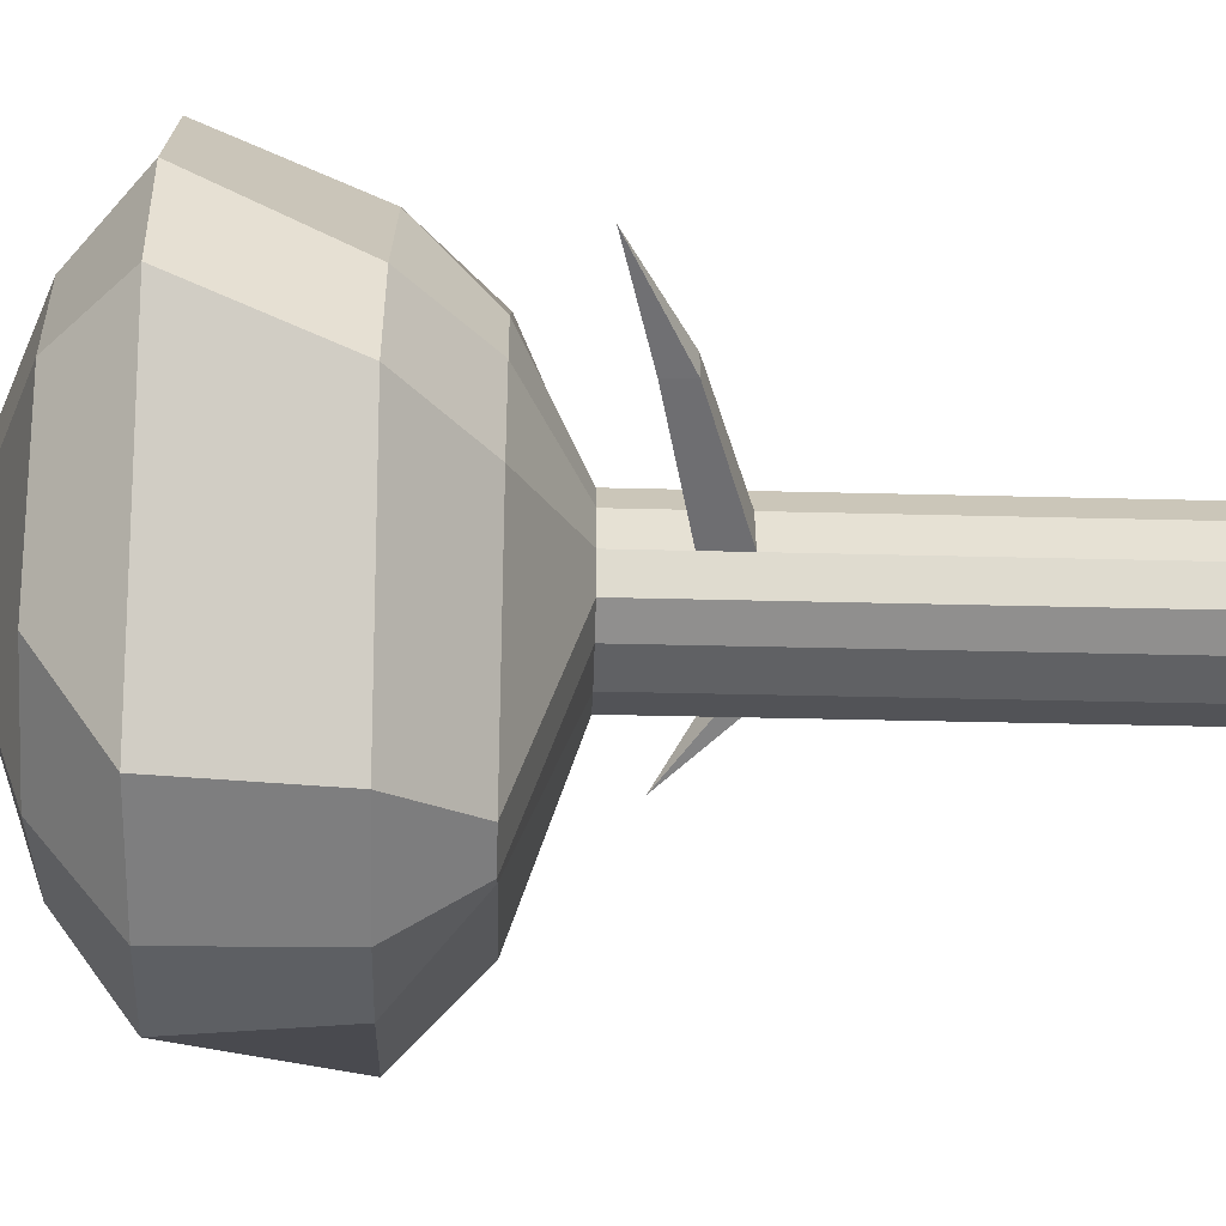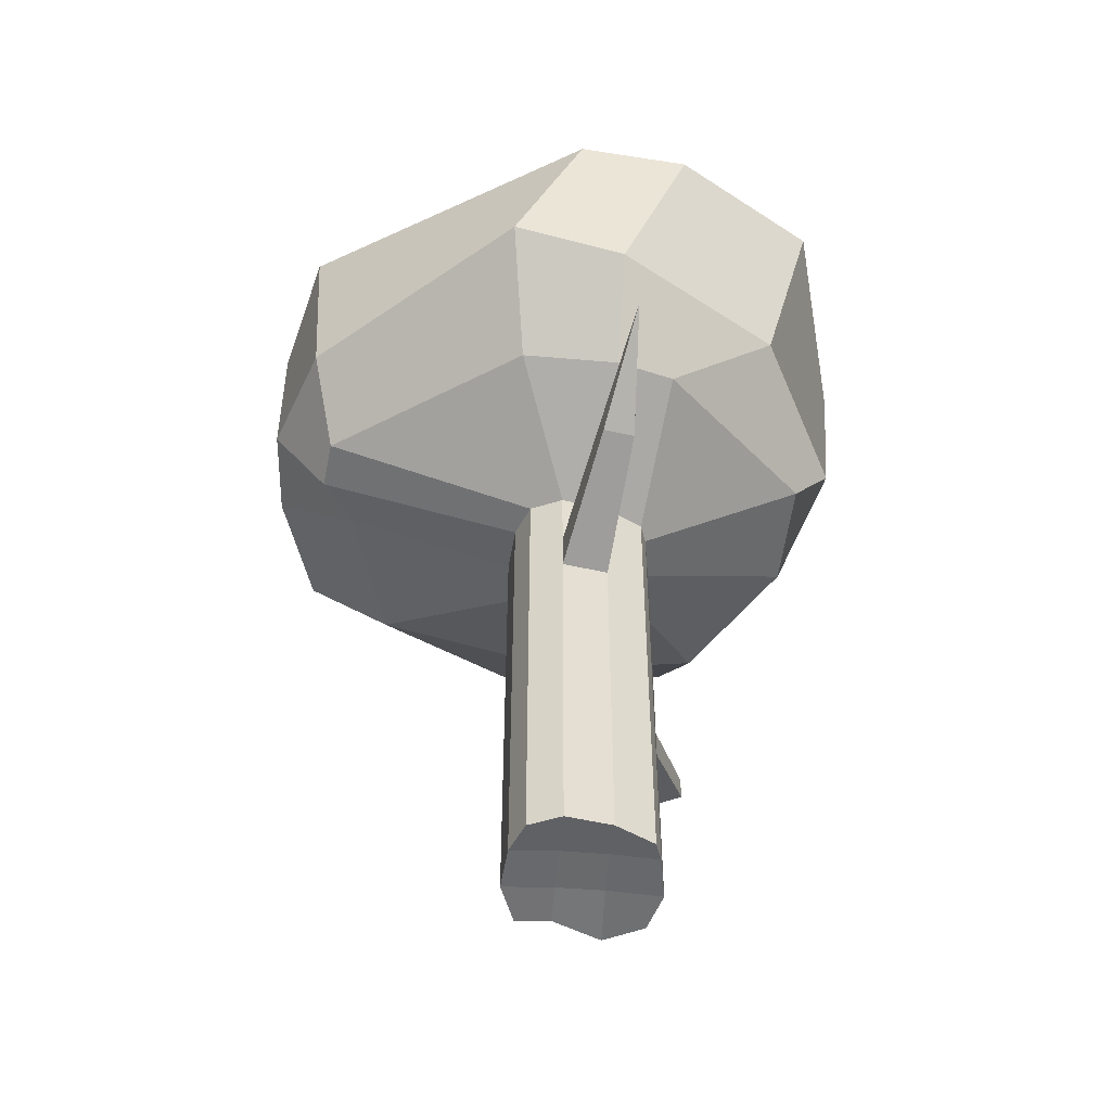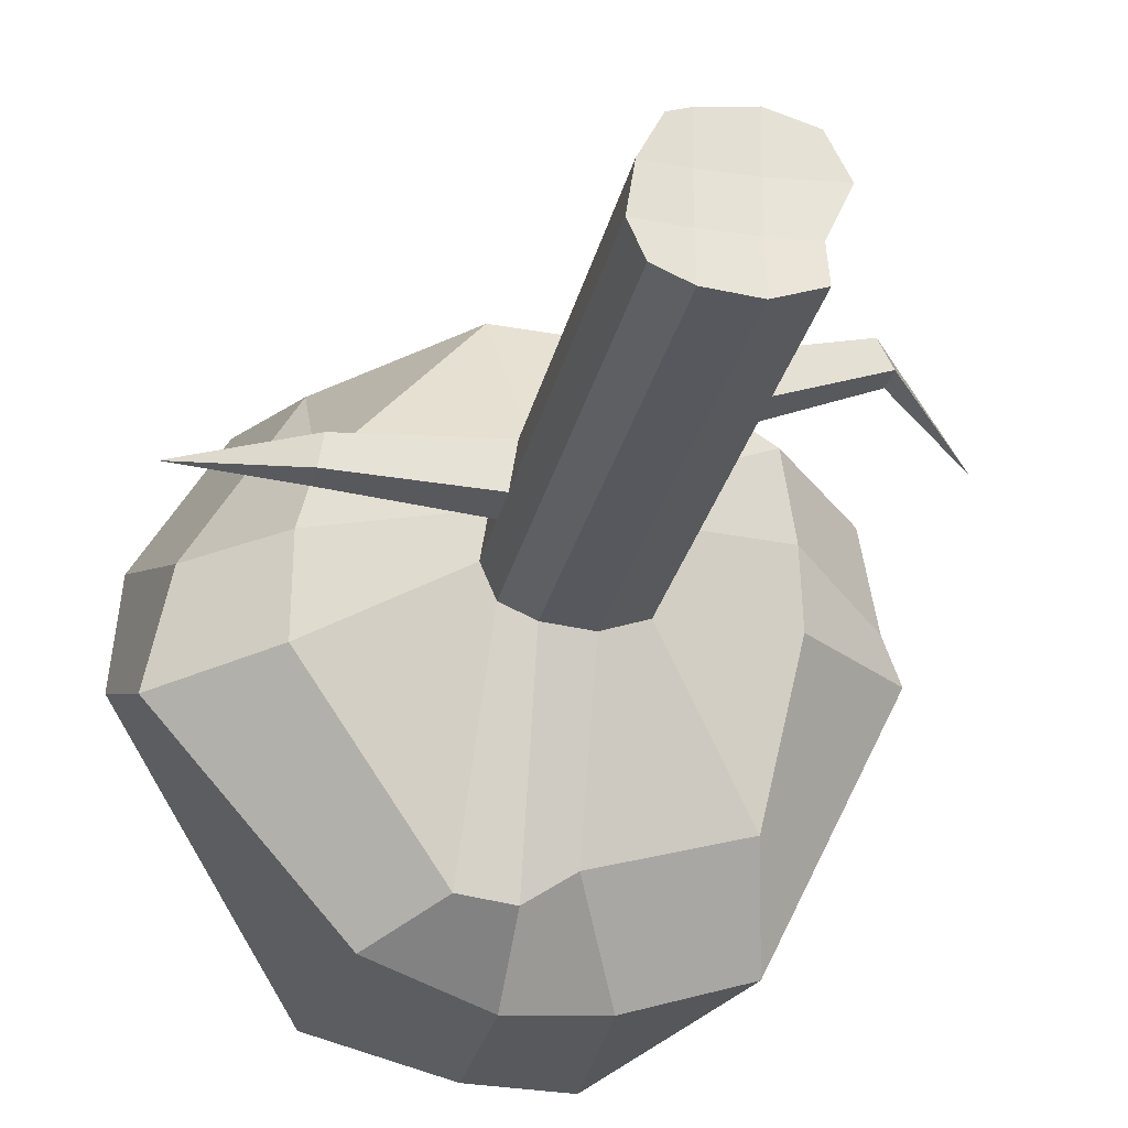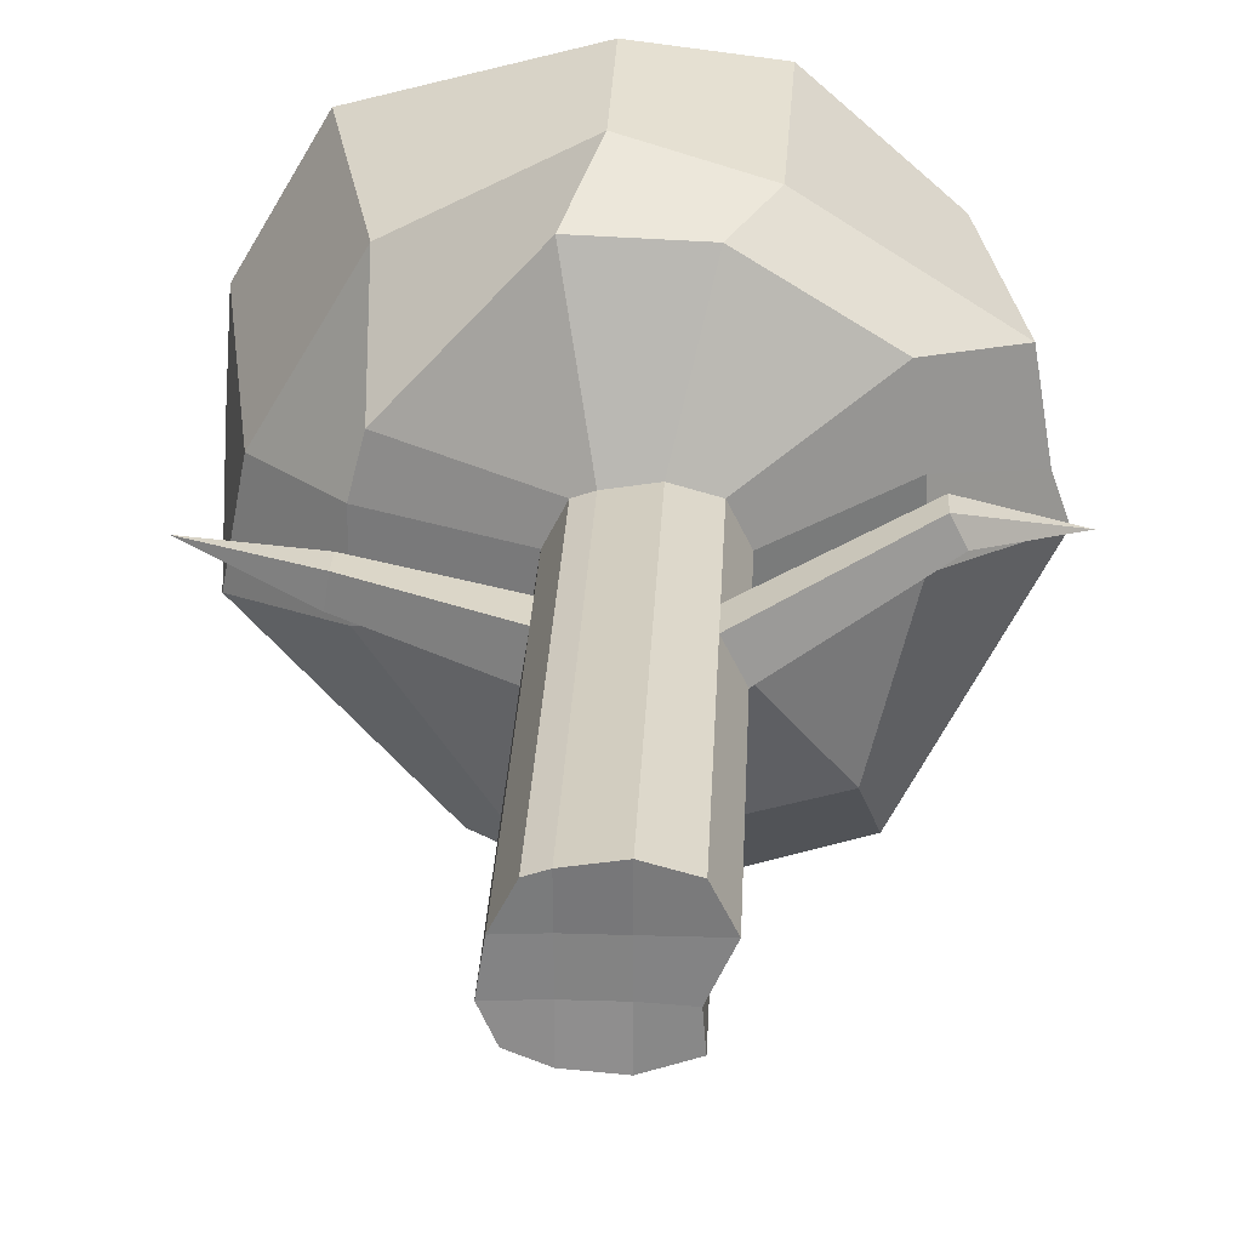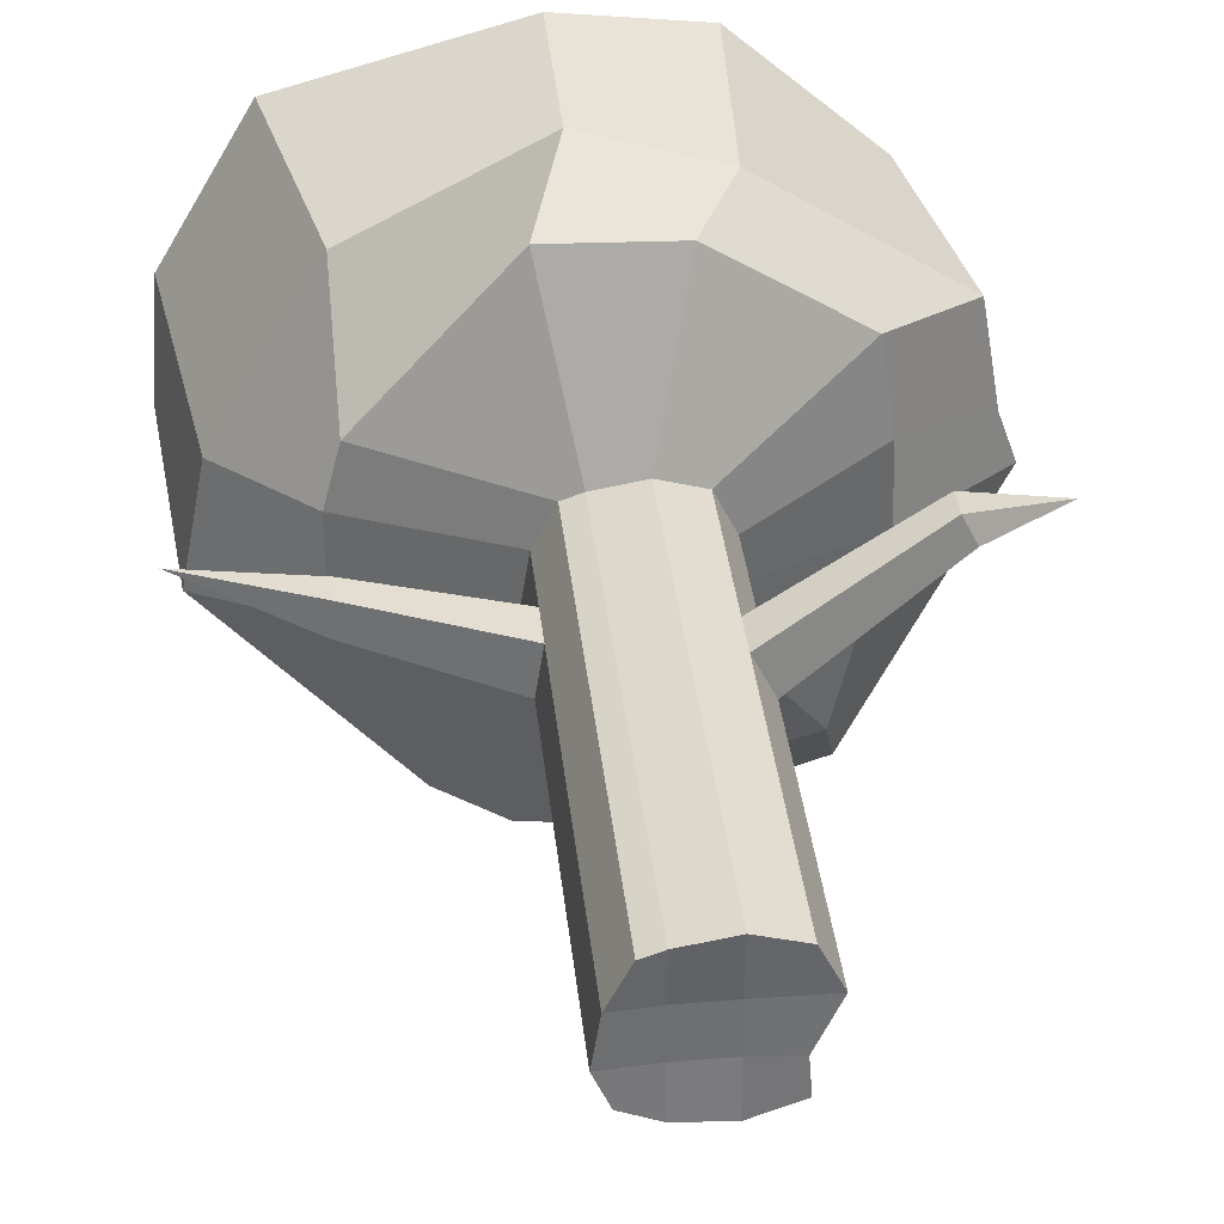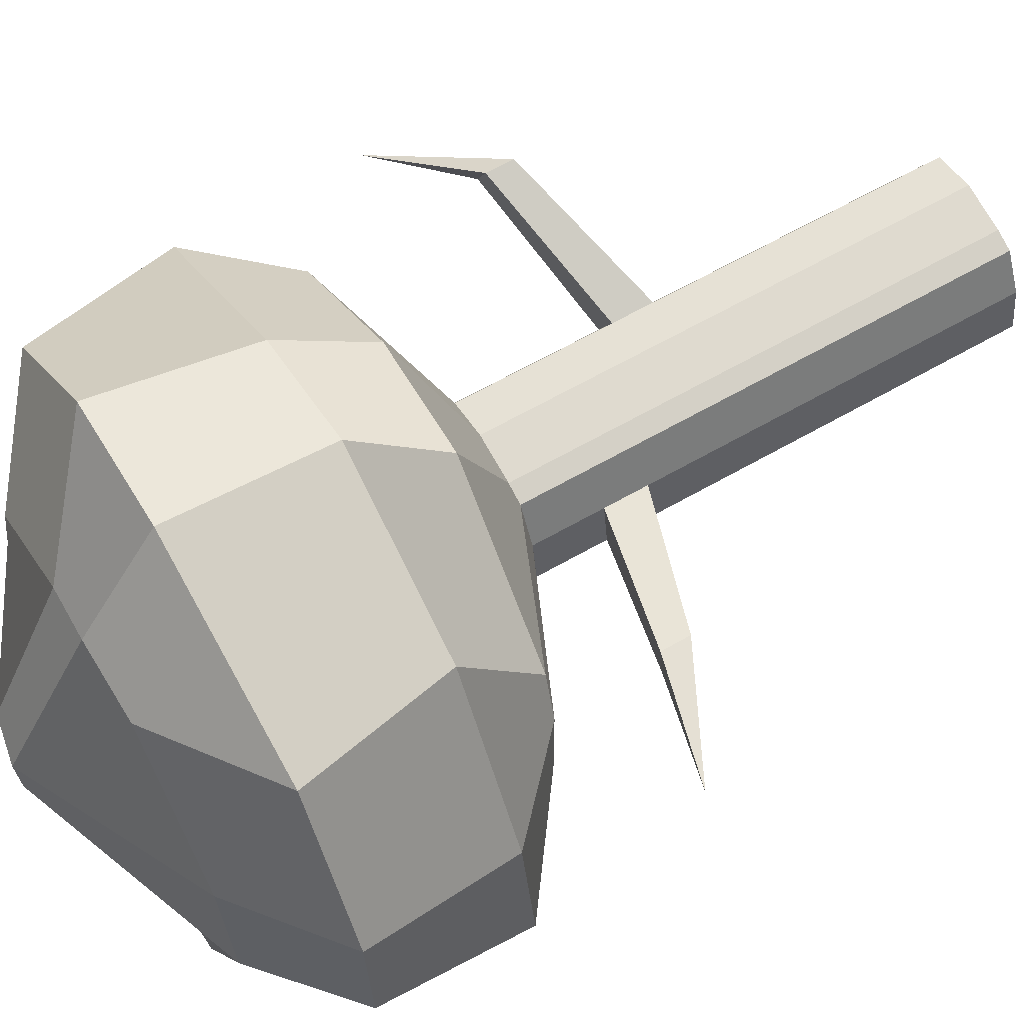
<metadata>
{"format":"obj","ext":"obj","renderer":"f3d","projection":"perspective","resolution":1024,"background":"white","views":[{"elev":-42.4,"azim":-91.7,"up":"+Z"},{"elev":-52.9,"azim":-94.9,"up":"+Y"},{"elev":-28.0,"azim":-12.5,"up":"+Z"},{"elev":28.7,"azim":2.7,"up":"+Z"},{"elev":35.9,"azim":-6.1,"up":"+Z"},{"elev":63.2,"azim":-120.2,"up":"+Z"}]}
</metadata>
<code>
o Cube
v 0.9521 5.365 -0.828
v 0.9521 -1.55 -0.828
v 0.9381 5.365 0.9389
v 0.9381 -1.55 0.9389
v -0.7981 5.365 -0.8041
v -0.7981 -1.55 -0.8041
v -0.6077 5.365 0.9026
v -0.6077 -1.55 0.9026
v 0.3333 -1.55 -1.054
v -0.3333 -1.55 -1
v 0.3333 5.365 1.112
v -0.3333 5.365 1
v -0.3333 -1.55 1
v 0.3333 -1.55 1.112
v -0.3333 5.365 -1
v 0.3333 5.365 -1.054
v -1 -1.55 -0.3333
v -0.896 -1.55 0.3333
v 0.9113 5.365 -0.3333
v 1.222 5.365 0.3672
v -0.896 5.365 0.3333
v -1 5.365 -0.3333
v 1.222 -1.55 0.3672
v 0.9113 -1.55 -0.3333
v -0.3333 -1.501 -0.3333
v -0.3333 -1.501 0.3333
v 0.3333 -1.501 -0.3333
v 0.3333 -1.501 0.3333
v 0.3333 5.915 -0.3333
v 0.3333 5.915 0.3333
v -0.3333 5.915 -0.3333
v -0.3333 5.915 0.3333
v -2.742 7.413 2.744
v -1.919 7.413 -4.244
v 4.046 7.413 1.771
v 2.672 7.413 -4.175
v -4.15 7.413 0.3333
v -4.476 7.413 -1.349
v -4.705 9.631 -0.3333
v -2.238 9.631 -4.373
v 4.53 7.413 -0.3333
v 4.292 7.413 0.3333
v 3.739 9.631 0.3333
v 3.419 9.631 2.266
v -3.372 9.631 3.349
v -0.3333 9.631 4.165
v -0.3333 7.413 -4.825
v 0.9867 7.413 -4.727
v 1.062 9.631 -4.887
v 2.211 9.631 -3.879
v 1.449 7.413 3.447
v -0.3333 7.413 3.989
v -3.471 10.71 -0.3333
v -3.162 10.71 1.149
v 0.3333 10.71 2.608
v 1.828 10.71 1.771
v 0.3868 5.915 -0.2378
v -0.1739 5.915 -0.2365
v 0.4048 5.915 0.3445
v -0.1332 5.915 0.3391
v -4.571 9.631 1.288
v 3.637 9.631 -1.464
v -1.066 6.274 -3.906
v -2.725 6.274 1.185
v -0.3333 9.631 -4.857
v 1.528 9.631 3.94
v 2.764 6.274 2.088
v 2.381 6.274 -2.916
v 0.3333 11.75 -0.3333
v 2.047 10.71 -0.3333
v -0.8501 10.71 -3.755
v 1.019 10.71 -3.326
v -0.3333 10.71 2.503
v -1.573 10.71 2.721
v 0.3333 11.77 0.3333
v 2.255 10.71 0.3333
v -2.333 10.71 -2.773
v 1.941 10.71 -2.055
v -0.3333 11.86 -0.3333
v -0.3333 11.9 0.3333
v -2.954 6.274 -1.095
v 0.8602 6.274 3.283
v 2.951 6.274 0.8074
v -0.3333 6.274 -3.991
v -2.943 6.274 0.3333
v -0.7824 6.274 3.341
v 2.988 6.274 -0.3333
v 0.3333 6.274 -3.527
v 0.9521 3.163 -0.828
v 0.9521 2.497 -0.828
v -0.6077 1.805 0.9026
v -0.6077 3.607 0.9026
v 0.9381 3.186 0.9389
v 0.9381 2.606 0.9389
v -0.7981 3.213 -0.8041
v -0.7981 2.499 -0.8041
v -0.3333 3.607 -1
v -0.3333 1.805 -1
v 0.3333 3.607 -1.054
v 0.3333 1.805 -1.054
v 0.3333 3.607 1.112
v 0.3333 1.805 1.112
v -0.3333 3.607 1
v -0.3333 1.805 1
v 0.9113 3.607 -0.3333
v 0.9113 1.805 -0.3333
v 1.222 3.186 0.3672
v 1.222 2.606 0.3672
v -2.896 4.417 0.5349
v -2.896 4.831 0.5349
v -1 4.382 -0.3333
v -1 3.771 -0.3333
v -0.896 4.382 0.3333
v -0.896 3.771 0.3333
v -2.966 4.417 0.08365
v -2.966 4.831 0.08365
v -4.603 5.277 0.4498
v 3.229 3.726 1.477
v 3.035 3.33 1.867
v 3.035 3.726 1.867
v 3.229 3.33 1.477
v 4.512 4.664 1.044
f 32 21 7 12
f 103 12 7 92
f 111 22 5 95
f 28 23 4 14
f 107 20 3 93
f 99 16 1 89
f 95 5 15 97
f 97 15 16 99
f 18 26 13 8
f 26 28 14 13
f 93 3 11 101
f 101 11 12 103
f 20 30 11 3
f 30 32 12 11
f 16 15 31 29
f 29 31 32 30
f 1 16 29 19
f 19 29 30 20
f 10 9 27 25
f 25 27 28 26
f 6 10 25 17
f 17 25 26 18
f 89 1 19 105
f 105 19 20 107
f 9 2 24 27
f 27 24 23 28
f 92 7 21 113
f 113 21 22 111
f 15 5 22 31
f 31 22 21 32
f 81 38 34 63
f 88 48 36 68
f 83 42 35 67
f 86 52 33 64
f 59 20 3 11
f 51 35 44 66
f 47 34 40 65
f 38 37 61 39
f 16 1 19 57
f 57 19 20 59
f 68 36 41 87
f 87 41 42 83
f 64 33 37 85
f 85 37 38 81
f 22 58 60 21
f 58 57 59 60
f 5 15 58 22
f 15 16 57 58
f 35 42 43 44
f 41 36 50 62
f 33 52 46 45
f 37 33 45 61
f 34 38 39 40
f 52 51 66 46
f 21 60 12 7
f 60 59 11 12
f 67 35 51 82
f 82 51 52 86
f 63 34 47 84
f 84 47 48 88
f 43 62 70 76
f 40 39 53 77
f 65 40 77 71
f 39 61 54 53
f 46 66 55 73
f 44 43 76 56
f 61 45 74 54
f 62 50 78 70
f 49 65 71 72
f 42 41 62 43
f 48 47 65 49
f 36 48 49 50
f 80 54 74 73
f 71 77 53 79
f 79 53 54 80
f 70 69 75 76
f 69 79 80 75
f 78 72 69 70
f 72 71 79 69
f 76 75 55 56
f 75 80 73 55
f 50 49 72 78
f 66 44 56 55
f 45 46 73 74
f 15 84 88 16
f 5 63 84 15
f 11 82 86 12
f 3 67 82 11
f 21 85 81 22
f 7 64 85 21
f 19 87 83 20
f 1 68 87 19
f 12 86 64 7
f 20 83 67 3
f 16 88 68 1
f 22 81 63 5
f 18 114 112 17
f 112 114 109 115
f 8 91 114 18
f 91 92 113 114
f 24 106 108 23
f 106 105 107 108
f 2 90 106 24
f 90 89 105 106
f 14 102 104 13
f 102 101 103 104
f 4 94 102 14
f 94 93 101 102
f 10 98 100 9
f 98 97 99 100
f 6 96 98 10
f 96 95 97 98
f 9 100 90 2
f 100 99 89 90
f 23 108 94 4
f 94 108 121 119
f 17 112 96 6
f 112 111 95 96
f 13 104 91 8
f 104 103 92 91
f 113 111 116 110
f 116 115 117
f 111 112 115 116
f 114 113 110 109
f 93 94 119 120
f 115 109 117
f 109 110 117
f 110 116 117
f 120 119 122
f 107 93 120 118
f 108 107 118 121
f 121 118 122
f 118 120 122
f 119 121 122

</code>
